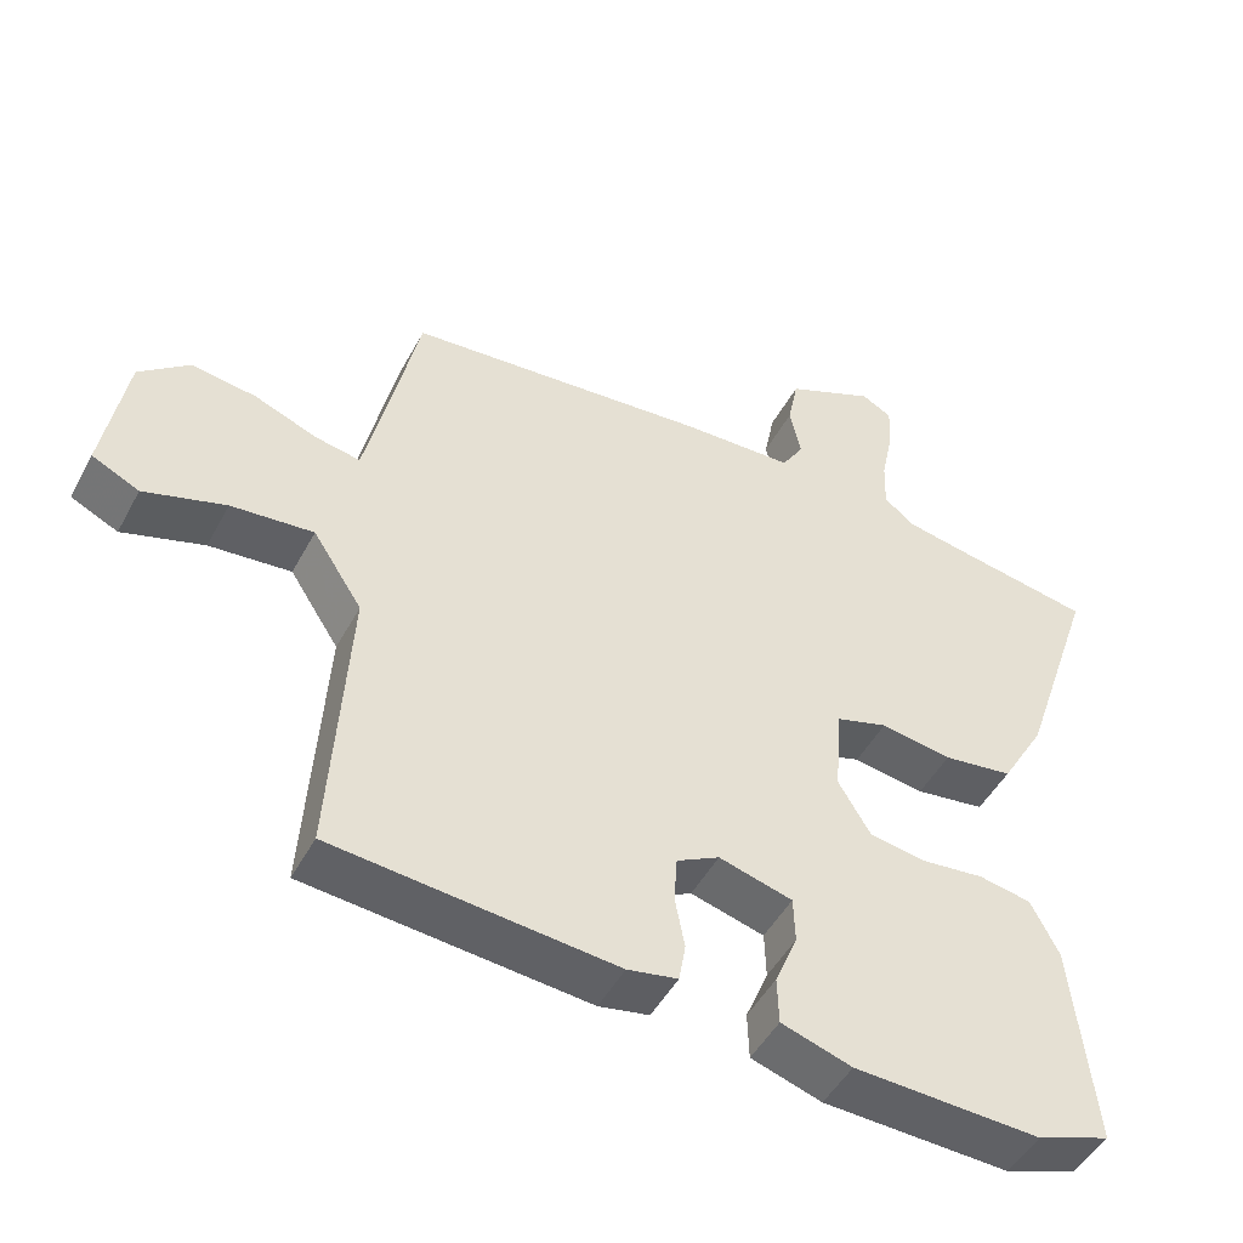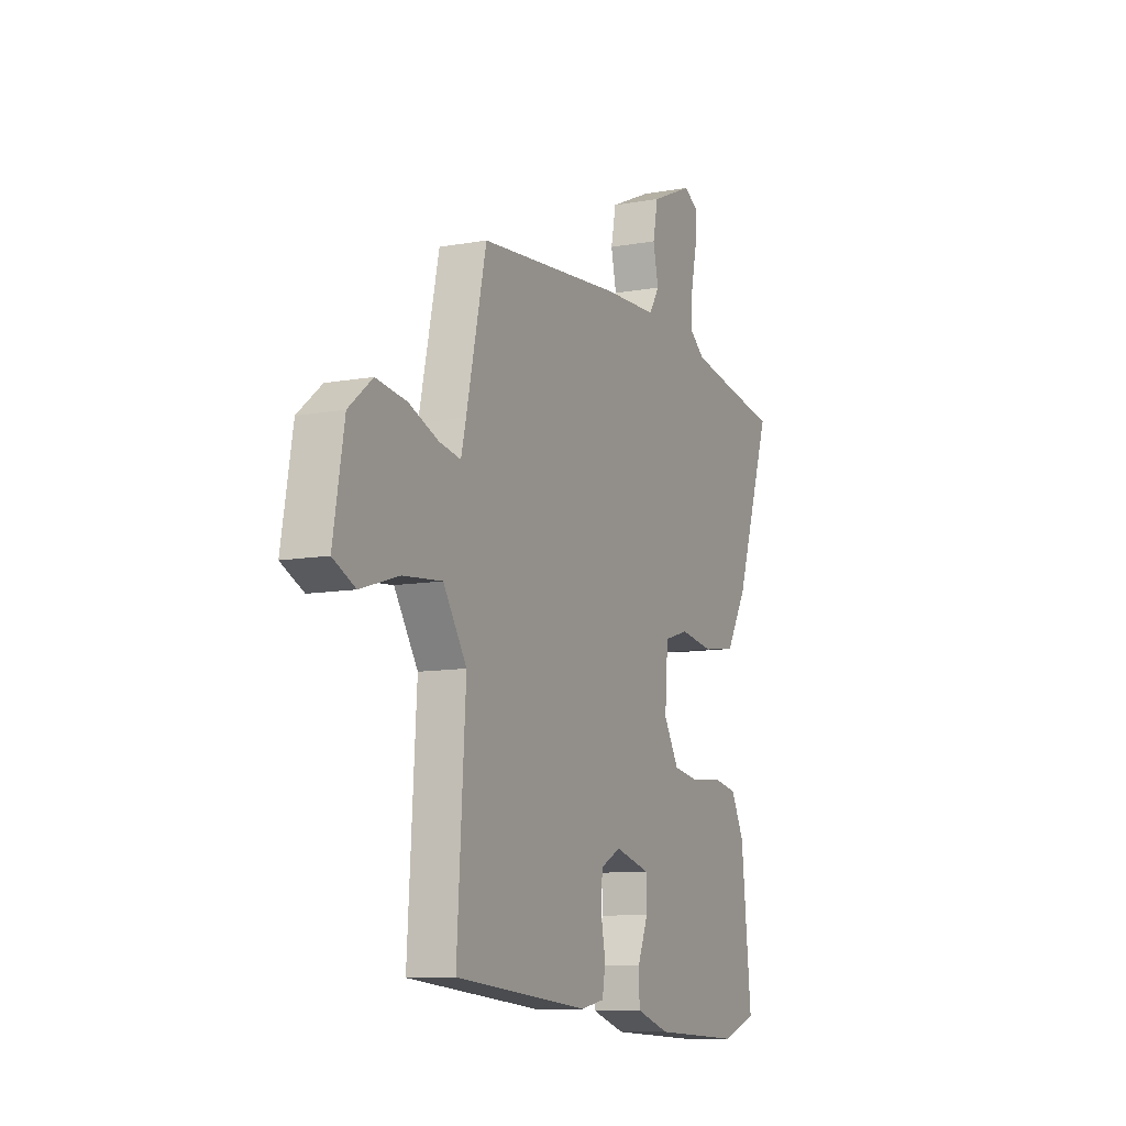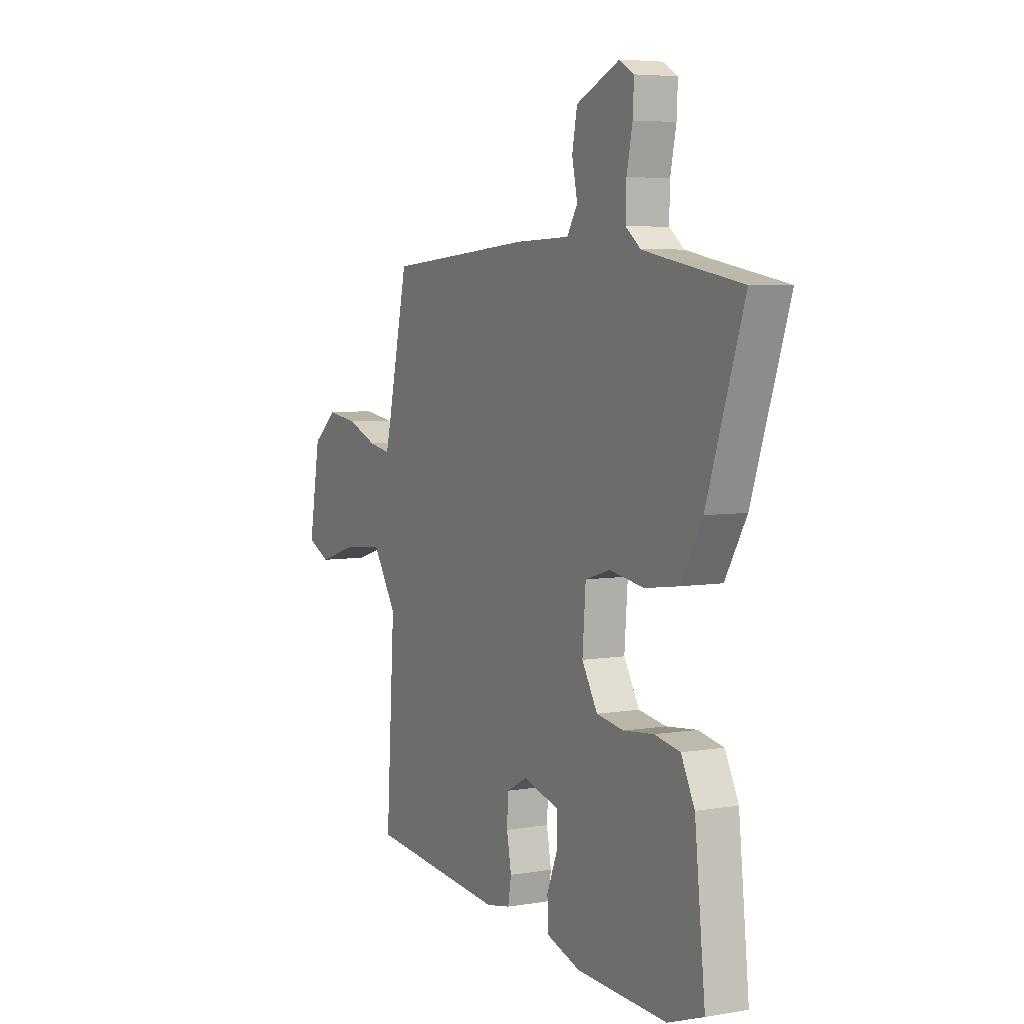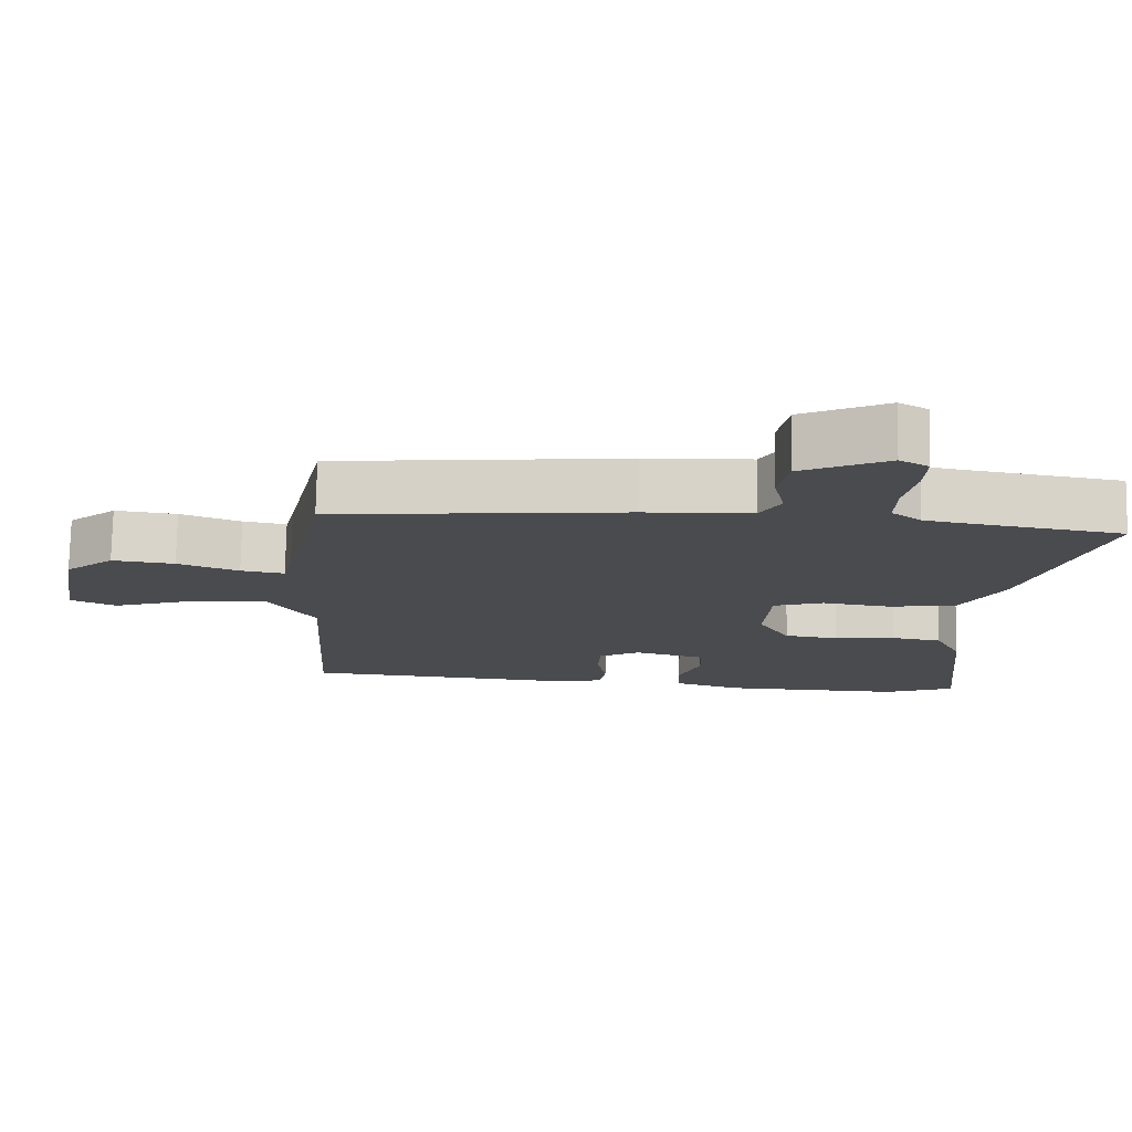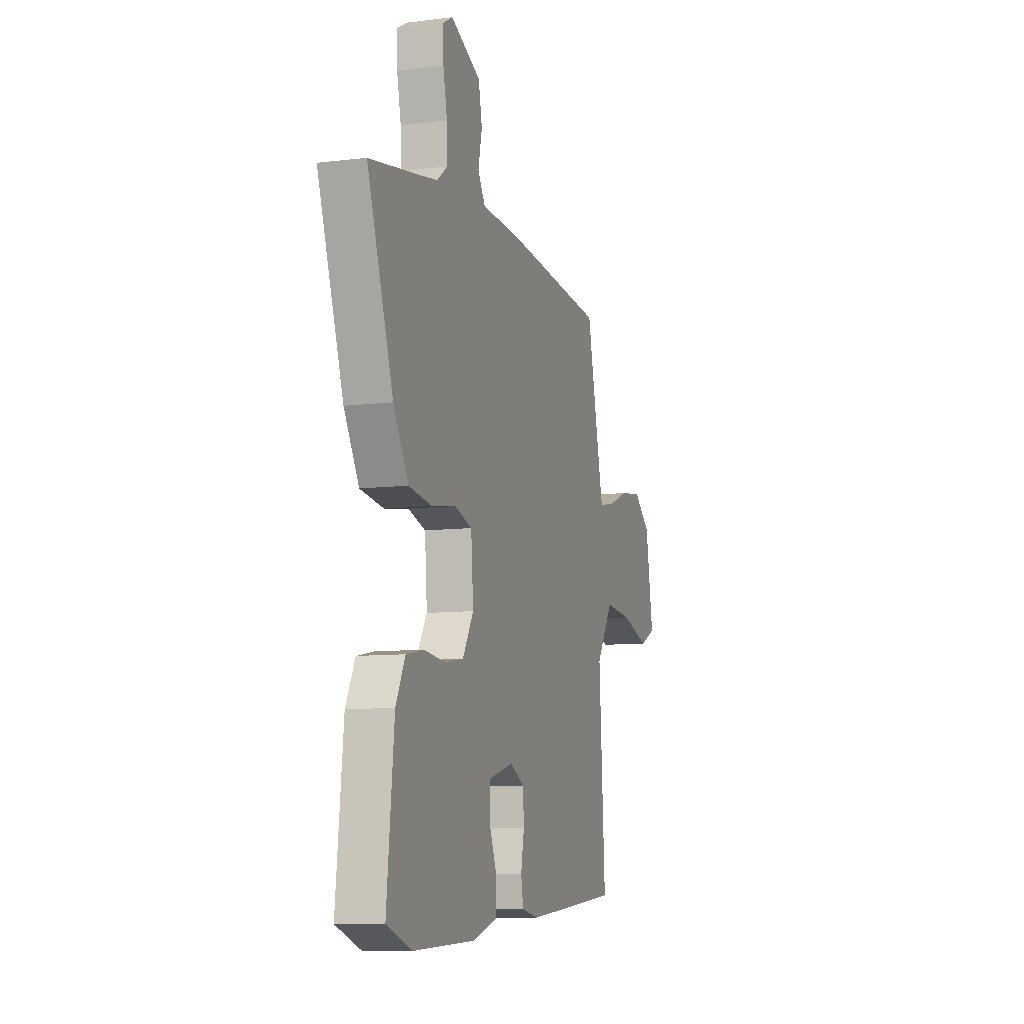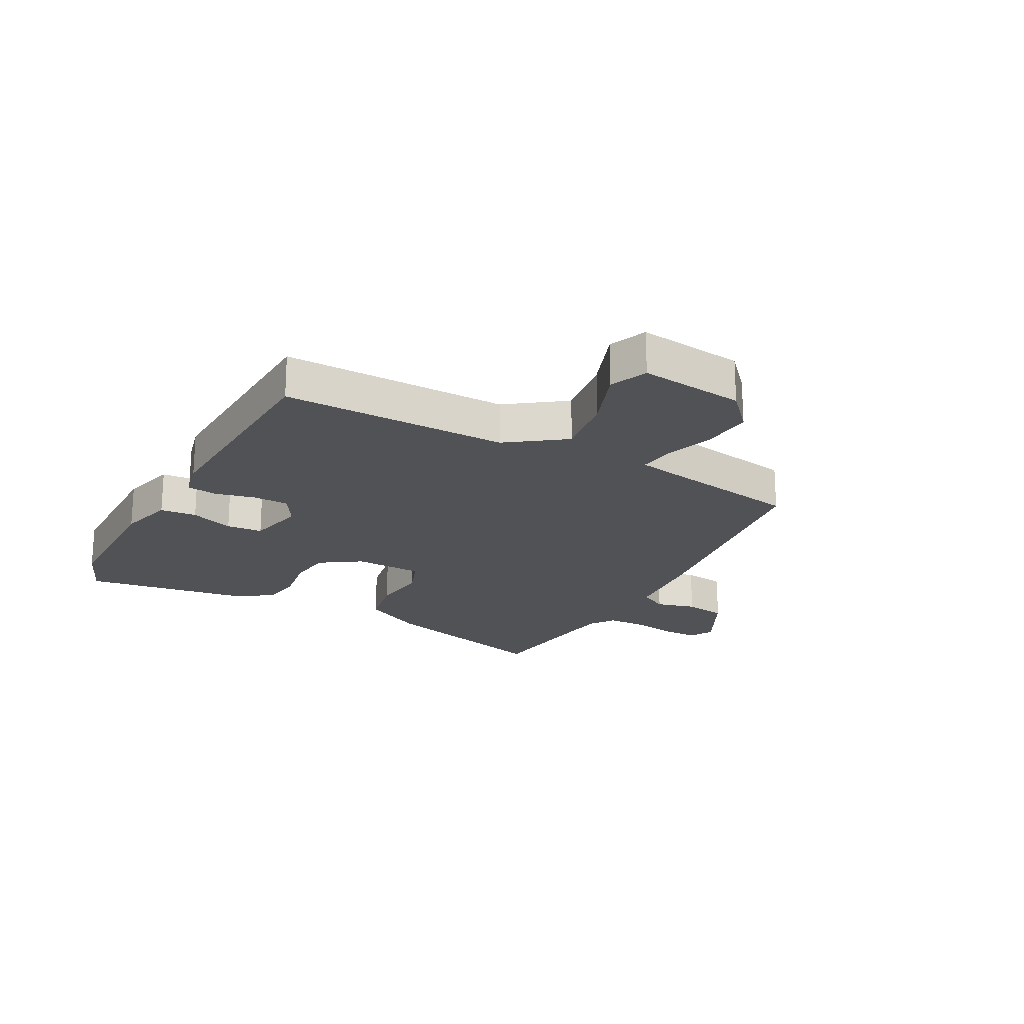
<metadata>
{"format":"obj","ext":"obj","renderer":"f3d","projection":"perspective","resolution":1024,"background":"white","views":[{"elev":-48.1,"azim":-27.3,"up":"+Z"},{"elev":-10.1,"azim":-65.1,"up":"+Z"},{"elev":5.5,"azim":62.4,"up":"+Z"},{"elev":75.7,"azim":1.0,"up":"+Z"},{"elev":-9.2,"azim":108.0,"up":"+Z"},{"elev":-21.0,"azim":-115.5,"up":"+Y"}]}
</metadata>
<code>
v -0.424 0.07 0.51
v -0.018 0.07 0.545
v 0.13 0.07 0.55
v 0.159 0.07 0.597
v 0.144 0.07 0.666
v 0.158 0.07 0.737
v 0.277 0.07 0.79
v 0.317 0.07 0.767
v 0.314 0.07 0.705
v 0.298 0.07 0.629
v 0.296 0.07 0.562
v 0.337 0.07 0.53
v 0.405 0.07 0.517
v 0.605 0.07 0.482
v 0.503 0.07 0.18
v 0.444 0.07 0.079
v 0.351 0.07 0.066
v 0.256 0.07 0.081
v 0.187 0.07 0.06
v 0.178 0.07 -0.058
v 0.221 0.07 -0.13
v 0.296 0.07 -0.142
v 0.38 0.07 -0.133
v 0.45 0.07 -0.146
v 0.487 0.07 -0.219
v 0.516 0.07 -0.494
v 0.418 0.07 -0.529
v 0.169 0.07 -0.519
v 0.075 0.07 -0.489
v 0.073 0.07 -0.426
v 0.103 0.07 -0.353
v 0.101 0.07 -0.291
v 0.003 0.07 -0.264
v -0.054 0.07 -0.294
v -0.058 0.07 -0.356
v -0.045 0.07 -0.424
v -0.054 0.07 -0.476
v -0.121 0.07 -0.489
v -0.498 0.07 -0.454
v -0.474 0.07 -0.067
v -0.54 0.07 0.035
v -0.65 0.07 0.025
v -0.759 0.07 -0.009
v -0.822 0.07 0.021
v -0.791 0.07 0.201
v -0.724 0.07 0.256
v -0.638 0.07 0.244
v -0.554 0.07 0.211
v -0.494 0.07 0.2
v -0.48 0.07 0.258
v -0.424 0 0.51
v -0.018 0 0.545
v 0.13 0 0.55
v 0.159 0 0.597
v 0.144 0 0.666
v 0.158 0 0.737
v 0.277 0 0.79
v 0.317 0 0.767
v 0.314 0 0.705
v 0.298 0 0.629
v 0.296 0 0.562
v 0.337 0 0.53
v 0.405 0 0.517
v 0.605 0 0.482
v 0.503 0 0.18
v 0.444 0 0.079
v 0.351 0 0.066
v 0.256 0 0.081
v 0.187 0 0.06
v 0.178 0 -0.058
v 0.221 0 -0.13
v 0.296 0 -0.142
v 0.38 0 -0.133
v 0.45 0 -0.146
v 0.487 0 -0.219
v 0.516 0 -0.494
v 0.418 0 -0.529
v 0.169 0 -0.519
v 0.075 0 -0.489
v 0.073 0 -0.426
v 0.103 0 -0.353
v 0.101 0 -0.291
v 0.003 0 -0.264
v -0.054 0 -0.294
v -0.058 0 -0.356
v -0.045 0 -0.424
v -0.054 0 -0.476
v -0.121 0 -0.489
v -0.498 0 -0.454
v -0.474 0 -0.067
v -0.54 0 0.035
v -0.65 0 0.025
v -0.759 0 -0.009
v -0.822 0 0.021
v -0.791 0 0.201
v -0.724 0 0.256
v -0.638 0 0.244
v -0.554 0 0.211
v -0.494 0 0.2
v -0.48 0 0.258
f 46 47 48
f 45 46 48
f 44 45 48
f 43 44 48
f 42 43 48
f 41 42 48 49
f 40 41 49
f 38 39 40
f 37 38 40
f 36 37 40
f 35 36 40
f 40 49 50
f 35 40 50
f 34 35 50
f 29 30 31
f 28 29 31
f 27 28 31
f 26 27 31
f 25 26 31
f 24 25 31
f 23 24 31
f 22 23 31
f 21 22 31 32
f 20 21 32 33
f 16 17 18
f 15 16 18
f 14 15 18
f 13 14 18
f 12 13 18 19
f 11 12 19
f 10 11 19
f 8 9 10
f 7 8 10
f 6 7 10
f 5 6 10
f 4 5 10
f 3 4 10 19
f 33 34 50
f 20 33 50
f 19 20 50
f 3 19 50
f 2 3 50
f 1 2 50
f 98 97 96
f 98 96 95
f 98 95 94
f 98 94 93
f 98 93 92
f 99 98 92 91
f 99 91 90
f 90 89 88
f 90 88 87
f 90 87 86
f 90 86 85
f 100 99 90
f 100 90 85
f 100 85 84
f 81 80 79
f 81 79 78
f 81 78 77
f 81 77 76
f 81 76 75
f 81 75 74
f 81 74 73
f 81 73 72
f 82 81 72 71
f 83 82 71 70
f 68 67 66
f 68 66 65
f 68 65 64
f 68 64 63
f 69 68 63 62
f 69 62 61
f 69 61 60
f 60 59 58
f 60 58 57
f 60 57 56
f 60 56 55
f 60 55 54
f 69 60 54 53
f 100 84 83
f 100 83 70
f 100 70 69
f 100 69 53
f 100 53 52
f 100 52 51
f 1 51 52 2
f 2 52 53 3
f 3 53 54 4
f 4 54 55 5
f 5 55 56 6
f 6 56 57 7
f 7 57 58 8
f 8 58 59 9
f 9 59 60 10
f 10 60 61 11
f 11 61 62 12
f 12 62 63 13
f 13 63 64 14
f 14 64 65 15
f 15 65 66 16
f 16 66 67 17
f 17 67 68 18
f 18 68 69 19
f 19 69 70 20
f 20 70 71 21
f 21 71 72 22
f 22 72 73 23
f 23 73 74 24
f 24 74 75 25
f 25 75 76 26
f 26 76 77 27
f 27 77 78 28
f 28 78 79 29
f 29 79 80 30
f 30 80 81 31
f 31 81 82 32
f 32 82 83 33
f 33 83 84 34
f 34 84 85 35
f 35 85 86 36
f 36 86 87 37
f 37 87 88 38
f 38 88 89 39
f 39 89 90 40
f 40 90 91 41
f 41 91 92 42
f 42 92 93 43
f 43 93 94 44
f 44 94 95 45
f 45 95 96 46
f 46 96 97 47
f 47 97 98 48
f 48 98 99 49
f 49 99 100 50
f 50 100 51 1

</code>
